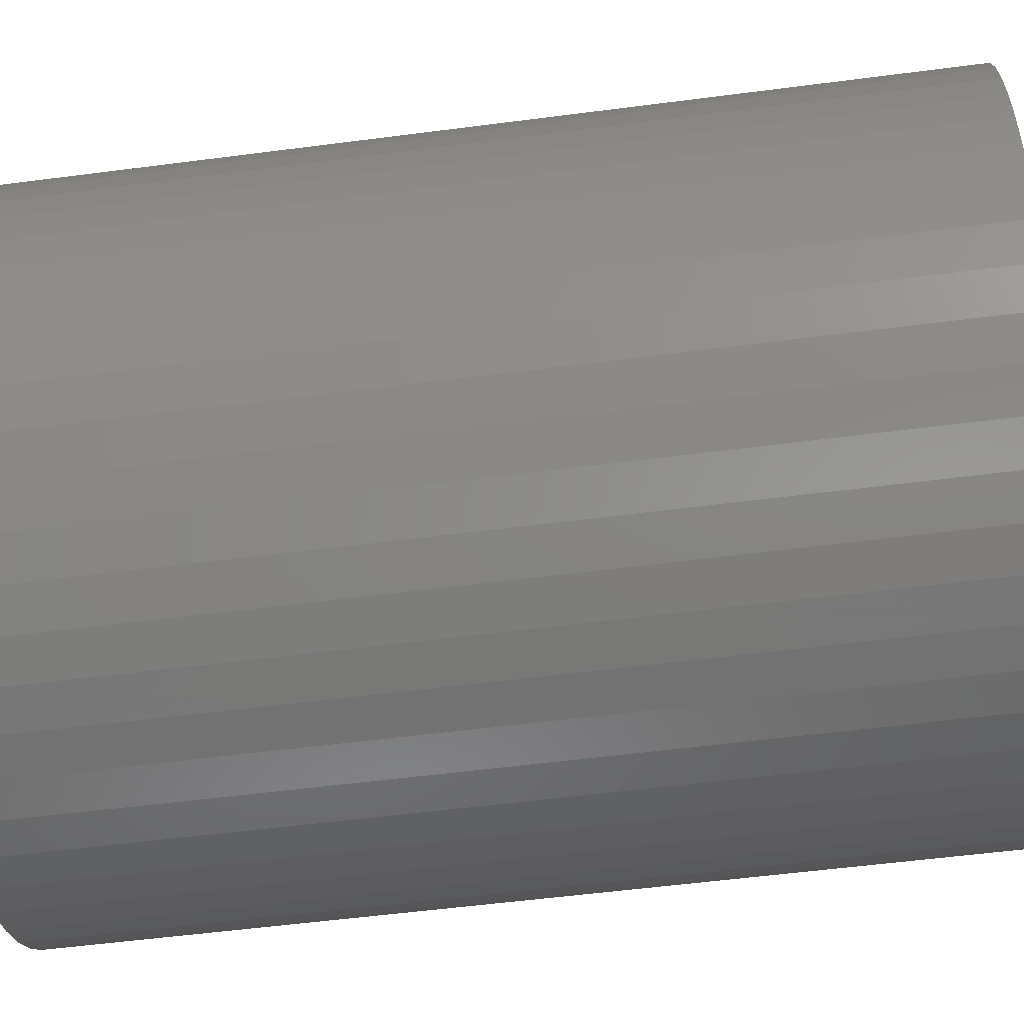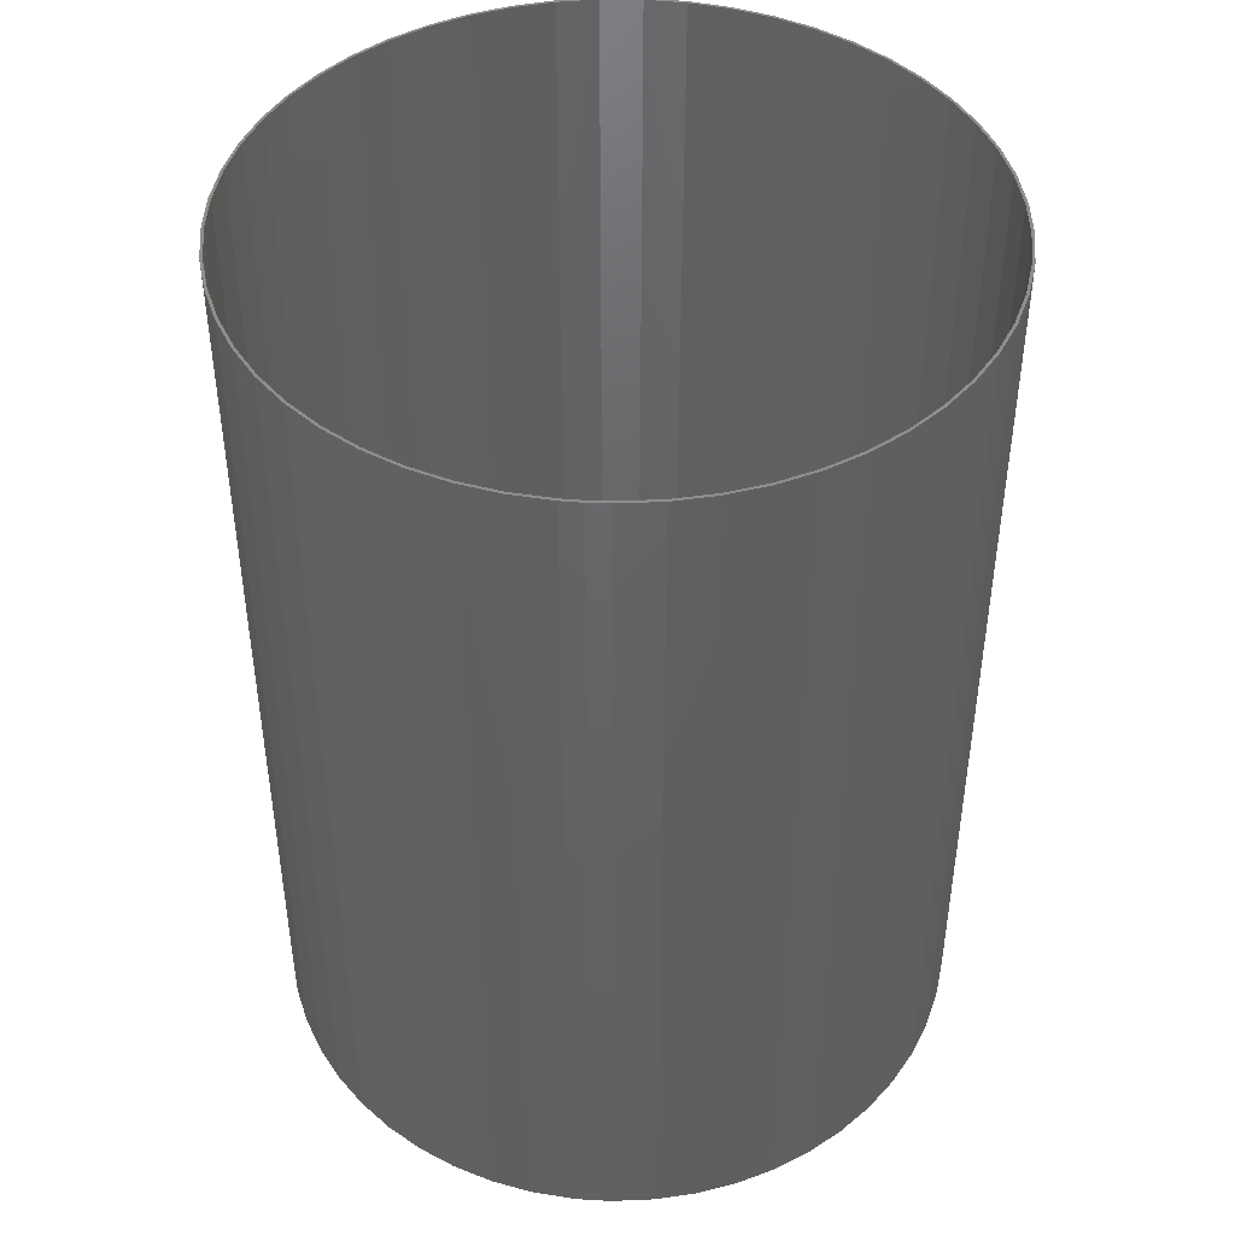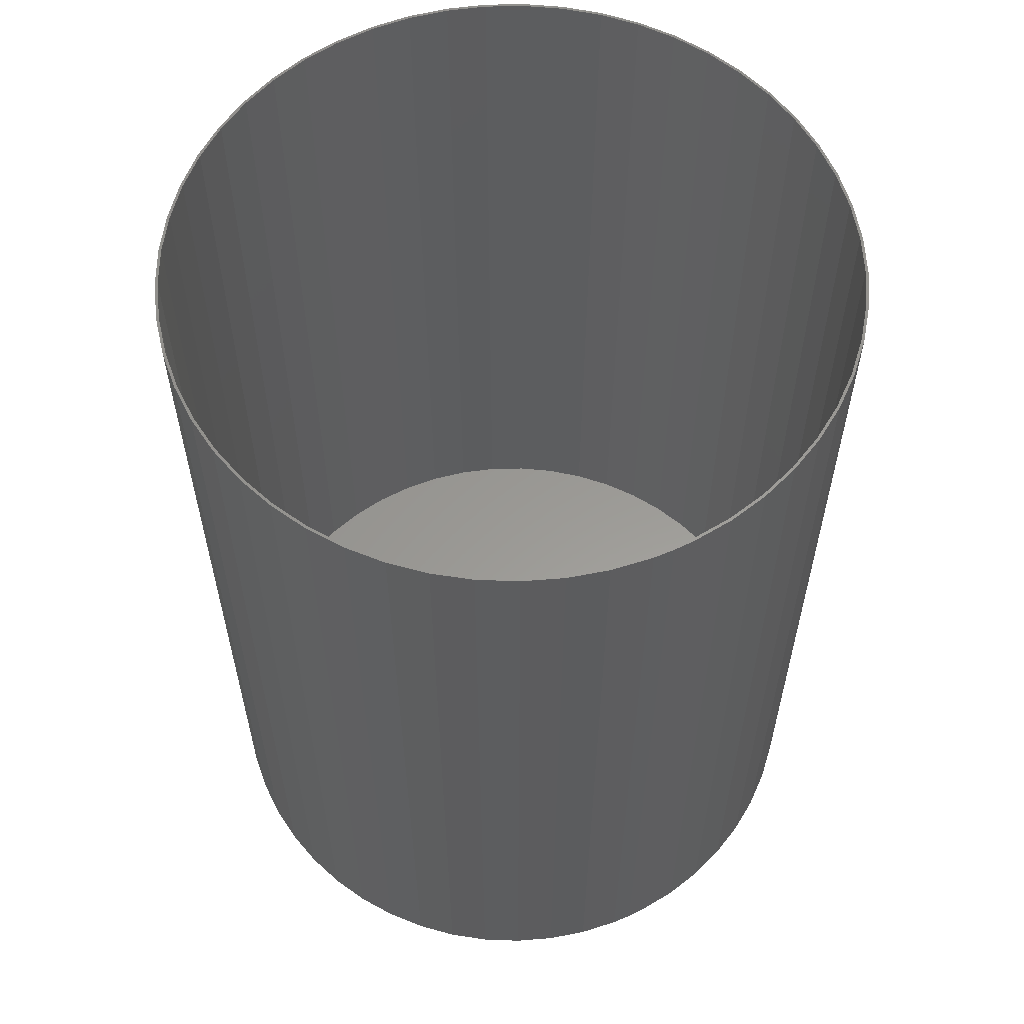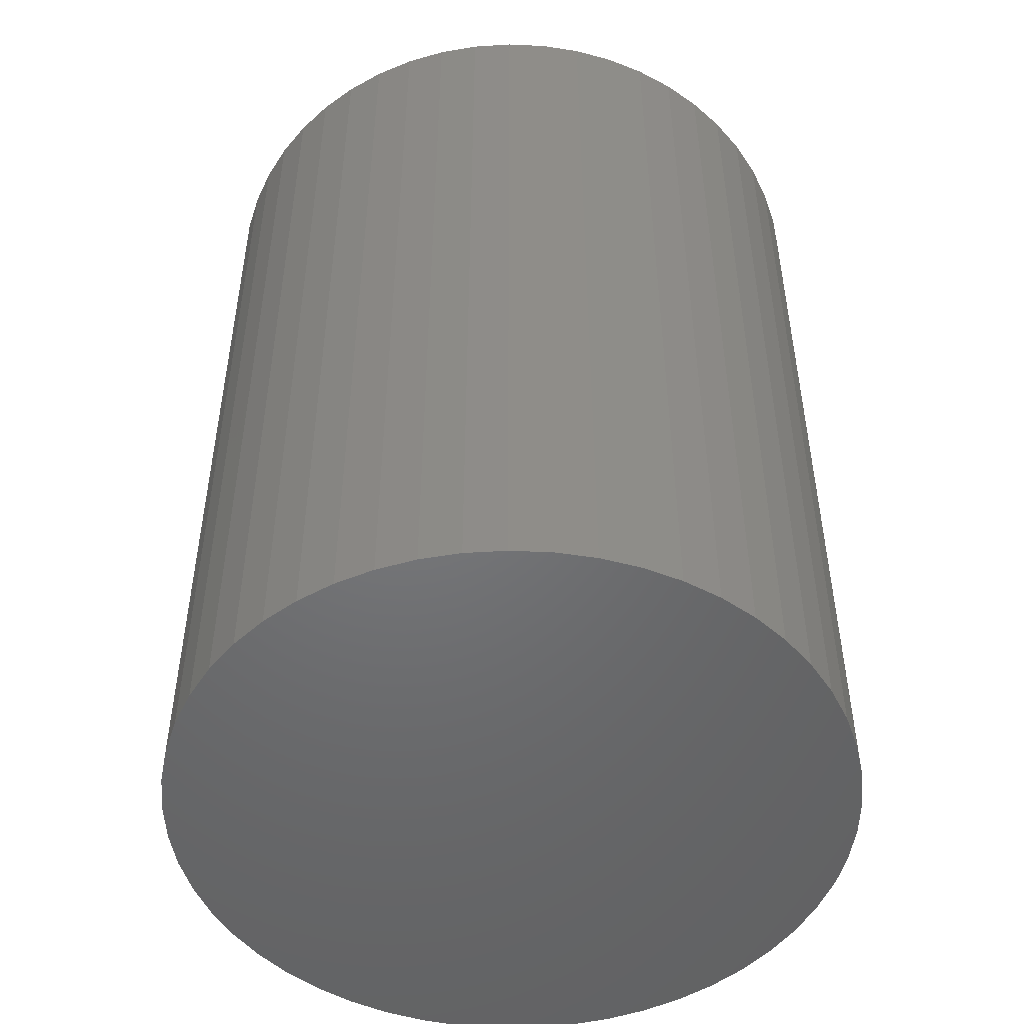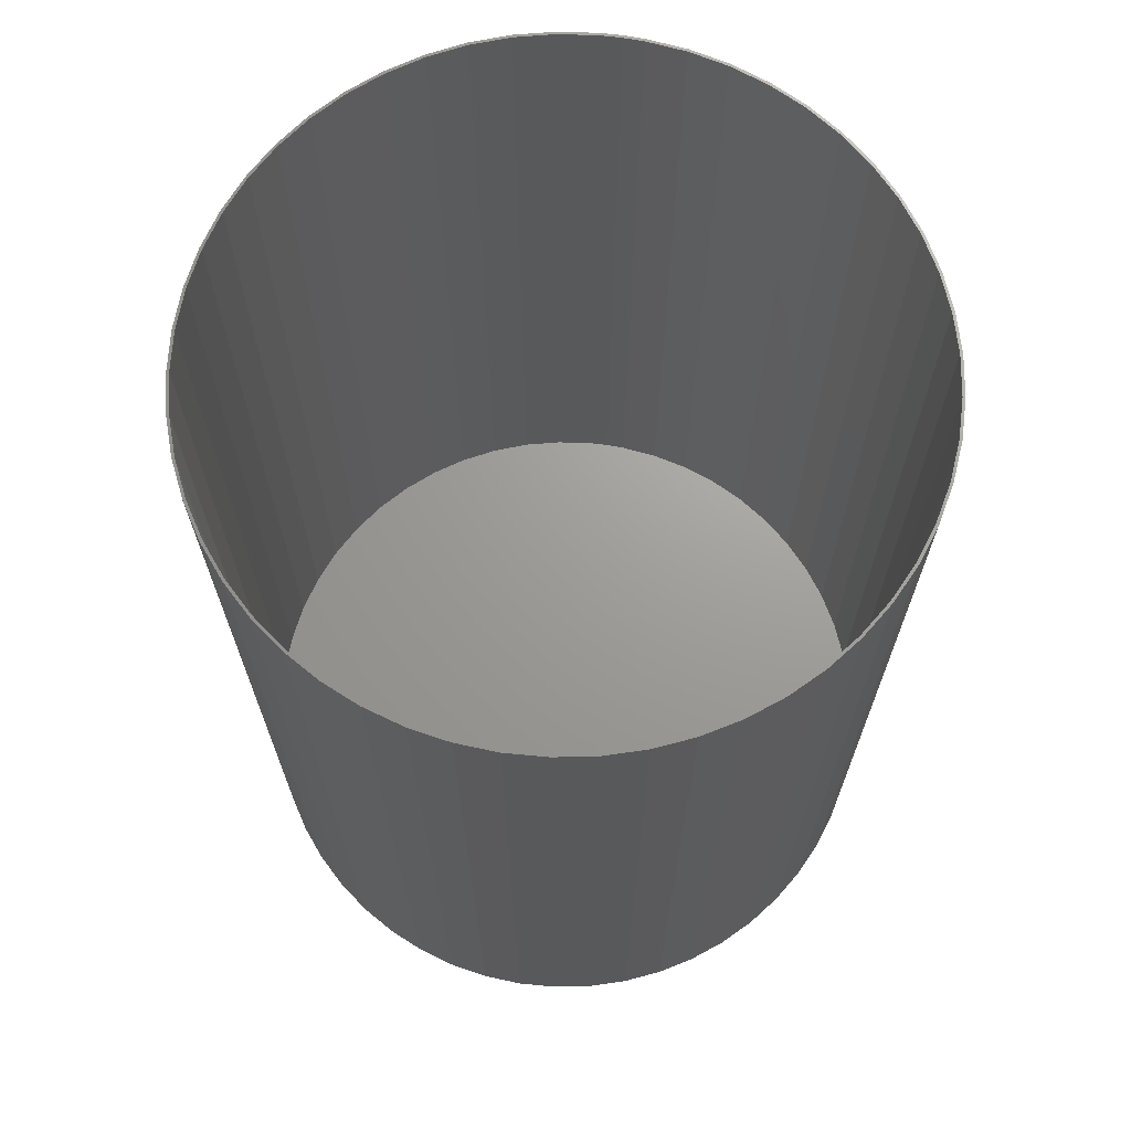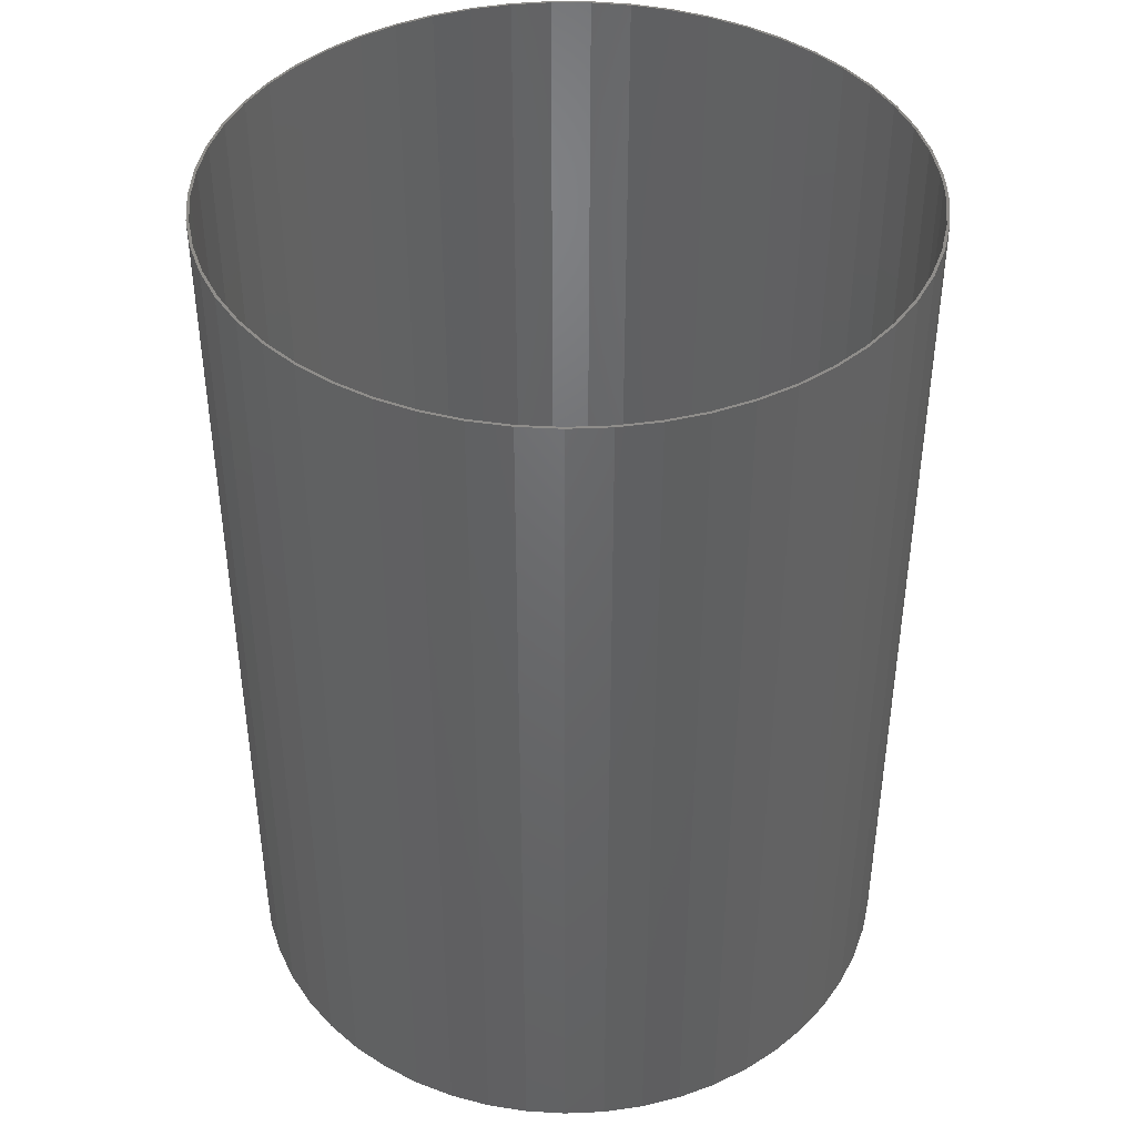
<metadata>
{"format":"stl","ext":"stl","renderer":"f3d","projection":"perspective","resolution":1024,"background":"white","views":[{"elev":-55.5,"azim":97.8,"up":"+Y"},{"elev":44.7,"azim":94.0,"up":"+Z"},{"elev":59.3,"azim":65.0,"up":"+Z"},{"elev":-49.7,"azim":-14.7,"up":"+Z"},{"elev":68.9,"azim":-81.2,"up":"+Z"},{"elev":41.9,"azim":-1.2,"up":"+Z"}]}
</metadata>
<code>
# stl→obj: 216 verts, 428 faces
v 76.13 40.36 101.6
v 76.2 38.1 101.6
v 76.2 38.1 0
v 76.13 35.84 0
v 76.13 40.36 0
v 75.6 44.84 0
v 75.6 44.84 101.6
v 74.54 49.23 0
v 74.54 49.23 101.6
v 72.97 53.46 0
v 72.97 53.46 101.6
v 70.91 57.48 0
v 70.91 57.48 101.6
v 68.38 61.22 0
v 68.38 61.22 101.6
v 65.44 64.64 0
v 65.44 64.64 101.6
v 62.11 67.69 0
v 62.11 67.69 101.6
v 58.44 70.32 0
v 58.44 70.32 101.6
v 54.49 72.5 0
v 54.49 72.5 101.6
v 50.3 74.19 0
v 50.3 74.19 101.6
v 45.95 75.38 0
v 45.95 75.38 101.6
v 41.48 76.05 0
v 41.48 76.05 101.6
v 36.97 76.18 0
v 36.97 76.18 101.6
v 32.47 75.78 0
v 32.47 75.78 101.6
v 28.06 74.85 0
v 28.06 74.85 101.6
v 23.78 73.41 0
v 23.78 73.41 101.6
v 19.71 71.47 0
v 19.71 71.47 101.6
v 15.89 69.06 0
v 15.89 69.06 101.6
v 12.38 66.21 0
v 12.38 66.21 101.6
v 9.239 62.97 0
v 9.239 62.97 101.6
v 6.5 59.38 0
v 6.5 59.38 101.6
v 4.204 55.5 0
v 4.204 55.5 101.6
v 2.384 51.37 0
v 2.384 51.37 101.6
v 1.066 47.05 0
v 1.066 47.05 101.6
v 0.2674 42.61 0
v 0.2674 42.61 101.6
v 0 38.1 0
v 0 38.1 101.6
v 0.2674 33.59 0
v 0.2674 33.59 101.6
v 1.066 29.15 0
v 1.066 29.15 101.6
v 2.384 24.83 0
v 2.384 24.83 101.6
v 4.204 20.7 0
v 4.204 20.7 101.6
v 6.5 16.82 0
v 6.5 16.82 101.6
v 9.239 13.23 0
v 9.239 13.23 101.6
v 12.38 9.989 0
v 12.38 9.989 101.6
v 15.89 7.144 0
v 15.89 7.144 101.6
v 19.71 4.734 0
v 19.71 4.734 101.6
v 23.78 2.793 0
v 23.78 2.793 101.6
v 28.06 1.347 0
v 28.06 1.347 101.6
v 32.47 0.4176 0
v 32.47 0.4176 101.6
v 36.97 0.01673 0
v 36.97 0.01673 101.6
v 41.48 0.1505 0
v 41.48 0.1505 101.6
v 45.95 0.817 0
v 45.95 0.817 101.6
v 50.3 2.007 0
v 50.3 2.007 101.6
v 54.49 3.703 0
v 54.49 3.703 101.6
v 58.44 5.883 0
v 58.44 5.883 101.6
v 62.11 8.514 0
v 62.11 8.514 101.6
v 65.44 11.56 0
v 65.44 11.56 101.6
v 68.38 14.98 0
v 68.38 14.98 101.6
v 70.91 18.72 0
v 70.91 18.72 101.6
v 72.97 22.74 0
v 72.97 22.74 101.6
v 74.54 26.97 0
v 74.54 26.97 101.6
v 75.6 31.36 0
v 75.6 31.36 101.6
v 76.13 35.84 101.6
v 4.471 20.84 101.6
v 6.748 16.98 101.6
v 9.466 13.42 101.6
v 12.59 10.21 101.6
v 16.06 7.388 101.6
v 19.85 4.997 101.6
v 23.89 3.071 101.6
v 28.14 1.637 101.6
v 32.52 0.7143 101.6
v 36.98 0.3166 101.6
v 41.46 0.4493 101.6
v 45.89 1.111 101.6
v 50.21 2.291 101.6
v 54.36 3.974 101.6
v 58.28 6.136 101.6
v 61.92 8.747 101.6
v 65.22 11.77 101.6
v 68.15 15.16 101.6
v 70.65 18.88 101.6
v 72.69 22.86 101.6
v 74.25 27.06 101.6
v 75.3 31.41 101.6
v 75.83 35.86 101.6
v 75.9 38.1 101.6
v 75.83 40.34 101.6
v 75.3 44.79 101.6
v 74.25 49.14 101.6
v 72.69 53.34 101.6
v 70.65 57.32 101.6
v 68.15 61.04 101.6
v 65.22 64.43 101.6
v 61.92 67.45 101.6
v 58.28 70.06 101.6
v 54.36 72.23 101.6
v 50.21 73.91 101.6
v 45.89 75.09 101.6
v 41.46 75.75 101.6
v 36.98 75.88 101.6
v 32.52 75.49 101.6
v 28.14 74.56 101.6
v 23.89 73.13 101.6
v 19.85 71.2 101.6
v 16.06 68.81 101.6
v 12.59 65.99 101.6
v 9.466 62.78 101.6
v 6.748 59.22 101.6
v 4.471 55.36 101.6
v 2.666 51.26 101.6
v 1.358 46.98 101.6
v 0.5653 42.57 101.6
v 0.3 38.1 101.6
v 0.5653 33.63 101.6
v 1.358 29.22 101.6
v 2.666 24.94 101.6
v 75.9 38.1 0.3
v 75.83 40.34 0.3
v 75.83 35.86 0.3
v 75.3 31.41 0.3
v 74.25 27.06 0.3
v 72.69 22.86 0.3
v 70.65 18.88 0.3
v 68.15 15.16 0.3
v 65.22 11.77 0.3
v 61.92 8.747 0.3
v 58.28 6.136 0.3
v 54.36 3.974 0.3
v 50.21 2.291 0.3
v 45.89 1.111 0.3
v 41.46 0.4493 0.3
v 36.98 0.3166 0.3
v 32.52 0.7143 0.3
v 28.14 1.637 0.3
v 23.89 3.071 0.3
v 19.85 4.997 0.3
v 16.06 7.388 0.3
v 12.59 10.21 0.3
v 9.466 13.42 0.3
v 6.748 16.98 0.3
v 4.471 20.84 0.3
v 2.666 24.94 0.3
v 1.358 29.22 0.3
v 0.5653 33.63 0.3
v 0.3 38.1 0.3
v 0.5653 42.57 0.3
v 1.358 46.98 0.3
v 2.666 51.26 0.3
v 4.471 55.36 0.3
v 6.748 59.22 0.3
v 9.466 62.78 0.3
v 12.59 65.99 0.3
v 16.06 68.81 0.3
v 19.85 71.2 0.3
v 23.89 73.13 0.3
v 28.14 74.56 0.3
v 32.52 75.49 0.3
v 36.98 75.88 0.3
v 41.46 75.75 0.3
v 45.89 75.09 0.3
v 50.21 73.91 0.3
v 54.36 72.23 0.3
v 58.28 70.06 0.3
v 61.92 67.45 0.3
v 65.22 64.43 0.3
v 68.15 61.04 0.3
v 70.65 57.32 0.3
v 72.69 53.34 0.3
v 74.25 49.14 0.3
v 75.3 44.79 0.3
f 1 2 3
f 3 2 4
f 3 5 1
f 1 5 6
f 1 6 7
f 7 6 8
f 7 8 9
f 9 8 10
f 9 10 11
f 11 10 12
f 11 12 13
f 13 12 14
f 13 14 15
f 15 14 16
f 15 16 17
f 17 16 18
f 17 18 19
f 19 18 20
f 19 20 21
f 21 20 22
f 21 22 23
f 23 22 24
f 23 24 25
f 25 24 26
f 25 26 27
f 27 26 28
f 27 28 29
f 29 28 30
f 29 30 31
f 31 30 32
f 31 32 33
f 33 32 34
f 33 34 35
f 35 34 36
f 35 36 37
f 37 36 38
f 37 38 39
f 39 38 40
f 39 40 41
f 41 40 42
f 41 42 43
f 43 42 44
f 43 44 45
f 45 44 46
f 45 46 47
f 47 46 48
f 47 48 49
f 49 48 50
f 49 50 51
f 51 50 52
f 51 52 53
f 53 52 54
f 53 54 55
f 55 54 56
f 55 56 57
f 57 56 58
f 57 58 59
f 59 58 60
f 59 60 61
f 61 60 62
f 61 62 63
f 63 62 64
f 63 64 65
f 65 64 66
f 65 66 67
f 67 66 68
f 67 68 69
f 69 68 70
f 69 70 71
f 71 70 72
f 71 72 73
f 73 72 74
f 73 74 75
f 75 74 76
f 75 76 77
f 77 76 78
f 77 78 79
f 79 78 80
f 79 80 81
f 81 80 82
f 81 82 83
f 83 82 84
f 83 84 85
f 85 84 86
f 85 86 87
f 87 86 88
f 87 88 89
f 89 88 90
f 89 90 91
f 91 90 92
f 91 92 93
f 93 92 94
f 93 94 95
f 95 94 96
f 95 96 97
f 97 96 98
f 97 98 99
f 99 98 100
f 99 100 101
f 101 100 102
f 101 102 103
f 103 102 104
f 103 104 105
f 105 104 106
f 105 106 107
f 107 106 4
f 107 4 108
f 108 4 2
f 109 65 110
f 110 65 67
f 110 67 111
f 111 67 69
f 111 69 112
f 112 69 71
f 112 71 113
f 113 71 73
f 113 73 114
f 114 73 75
f 114 75 115
f 115 75 77
f 115 77 116
f 116 77 79
f 116 79 117
f 117 79 81
f 117 81 118
f 118 81 83
f 118 83 119
f 119 83 85
f 119 85 120
f 120 85 87
f 120 87 121
f 121 87 89
f 121 89 122
f 122 89 91
f 122 91 123
f 123 91 93
f 123 93 124
f 124 93 95
f 124 95 125
f 125 95 97
f 125 97 126
f 126 97 99
f 126 99 127
f 127 99 101
f 127 101 128
f 128 101 103
f 128 103 129
f 129 103 105
f 129 105 130
f 130 105 107
f 130 107 131
f 131 107 108
f 131 108 132
f 132 108 2
f 132 2 133
f 133 2 1
f 133 1 134
f 134 1 7
f 134 7 135
f 135 7 9
f 135 9 136
f 136 9 11
f 136 11 137
f 137 11 13
f 137 13 138
f 138 13 15
f 138 15 139
f 139 15 17
f 139 17 140
f 140 17 19
f 140 19 141
f 141 19 21
f 141 21 142
f 142 21 23
f 142 23 143
f 143 23 25
f 143 25 144
f 144 25 27
f 144 27 145
f 145 27 29
f 145 29 146
f 146 29 31
f 146 31 147
f 147 31 33
f 147 33 148
f 148 33 35
f 148 35 149
f 149 35 37
f 149 37 150
f 150 37 39
f 150 39 151
f 151 39 41
f 151 41 152
f 152 41 43
f 152 43 153
f 153 43 45
f 153 45 154
f 154 45 47
f 154 47 155
f 155 47 49
f 155 49 156
f 156 49 51
f 156 51 157
f 157 51 53
f 157 53 158
f 158 53 55
f 158 55 159
f 159 55 57
f 159 57 160
f 160 57 59
f 160 59 161
f 161 59 61
f 161 61 162
f 162 61 63
f 162 63 109
f 109 63 65
f 58 56 80
f 5 3 56
f 3 4 56
f 56 4 106
f 56 106 104
f 80 56 82
f 56 54 5
f 5 54 52
f 5 52 50
f 50 48 5
f 5 48 46
f 5 46 44
f 44 42 5
f 5 42 40
f 5 40 6
f 6 40 8
f 98 96 56
f 56 96 94
f 58 80 60
f 60 80 78
f 60 78 76
f 104 102 56
f 56 102 100
f 56 100 98
f 94 92 56
f 56 92 90
f 56 90 88
f 34 26 36
f 36 26 24
f 24 22 36
f 36 22 20
f 36 20 18
f 88 86 56
f 56 86 84
f 56 84 82
f 76 74 60
f 60 74 72
f 60 72 70
f 18 16 36
f 36 16 14
f 36 14 12
f 70 68 60
f 60 68 66
f 60 66 62
f 62 66 64
f 34 32 26
f 26 32 30
f 26 30 28
f 40 38 8
f 8 38 36
f 8 36 10
f 10 36 12
f 131 132 163
f 163 132 164
f 163 165 131
f 131 165 166
f 131 166 130
f 130 166 167
f 130 167 129
f 129 167 168
f 129 168 128
f 128 168 169
f 128 169 127
f 127 169 170
f 127 170 126
f 126 170 171
f 126 171 125
f 125 171 172
f 125 172 124
f 124 172 173
f 124 173 123
f 123 173 174
f 123 174 122
f 122 174 175
f 122 175 121
f 121 175 176
f 121 176 120
f 120 176 177
f 120 177 119
f 119 177 178
f 119 178 118
f 118 178 179
f 118 179 117
f 117 179 180
f 117 180 116
f 116 180 181
f 116 181 115
f 115 181 182
f 115 182 114
f 114 182 183
f 114 183 113
f 113 183 184
f 113 184 112
f 112 184 185
f 112 185 111
f 111 185 186
f 111 186 110
f 110 186 187
f 110 187 109
f 109 187 188
f 109 188 162
f 162 188 189
f 162 189 161
f 161 189 190
f 161 190 160
f 160 190 191
f 160 191 159
f 159 191 192
f 159 192 158
f 158 192 193
f 158 193 157
f 157 193 194
f 157 194 156
f 156 194 195
f 156 195 155
f 155 195 196
f 155 196 154
f 154 196 197
f 154 197 153
f 153 197 198
f 153 198 152
f 152 198 199
f 152 199 151
f 151 199 200
f 151 200 150
f 150 200 201
f 150 201 149
f 149 201 202
f 149 202 148
f 148 202 203
f 148 203 147
f 147 203 204
f 147 204 146
f 146 204 205
f 146 205 145
f 145 205 206
f 145 206 144
f 144 206 207
f 144 207 143
f 143 207 208
f 143 208 142
f 142 208 209
f 142 209 141
f 141 209 210
f 141 210 140
f 140 210 211
f 140 211 139
f 139 211 212
f 139 212 138
f 138 212 213
f 138 213 137
f 137 213 214
f 137 214 136
f 136 214 215
f 136 215 135
f 135 215 216
f 135 216 134
f 134 216 164
f 134 164 133
f 133 164 132
f 166 165 191
f 177 176 191
f 191 176 175
f 165 163 191
f 191 163 164
f 191 164 216
f 216 215 191
f 191 215 214
f 191 214 213
f 213 212 191
f 191 212 211
f 191 211 210
f 189 188 178
f 178 188 187
f 178 187 186
f 210 209 191
f 191 209 208
f 191 208 207
f 201 200 191
f 191 200 199
f 191 199 192
f 192 199 193
f 177 191 178
f 178 191 190
f 178 190 189
f 186 185 178
f 178 185 184
f 178 184 183
f 175 174 191
f 191 174 173
f 191 173 172
f 172 171 191
f 191 171 170
f 191 170 169
f 207 206 191
f 191 206 205
f 191 205 204
f 196 195 197
f 197 195 198
f 183 182 178
f 178 182 181
f 178 181 179
f 179 181 180
f 169 168 191
f 191 168 167
f 191 167 166
f 204 203 191
f 191 203 202
f 191 202 201
f 198 195 199
f 199 195 194
f 199 194 193

</code>
